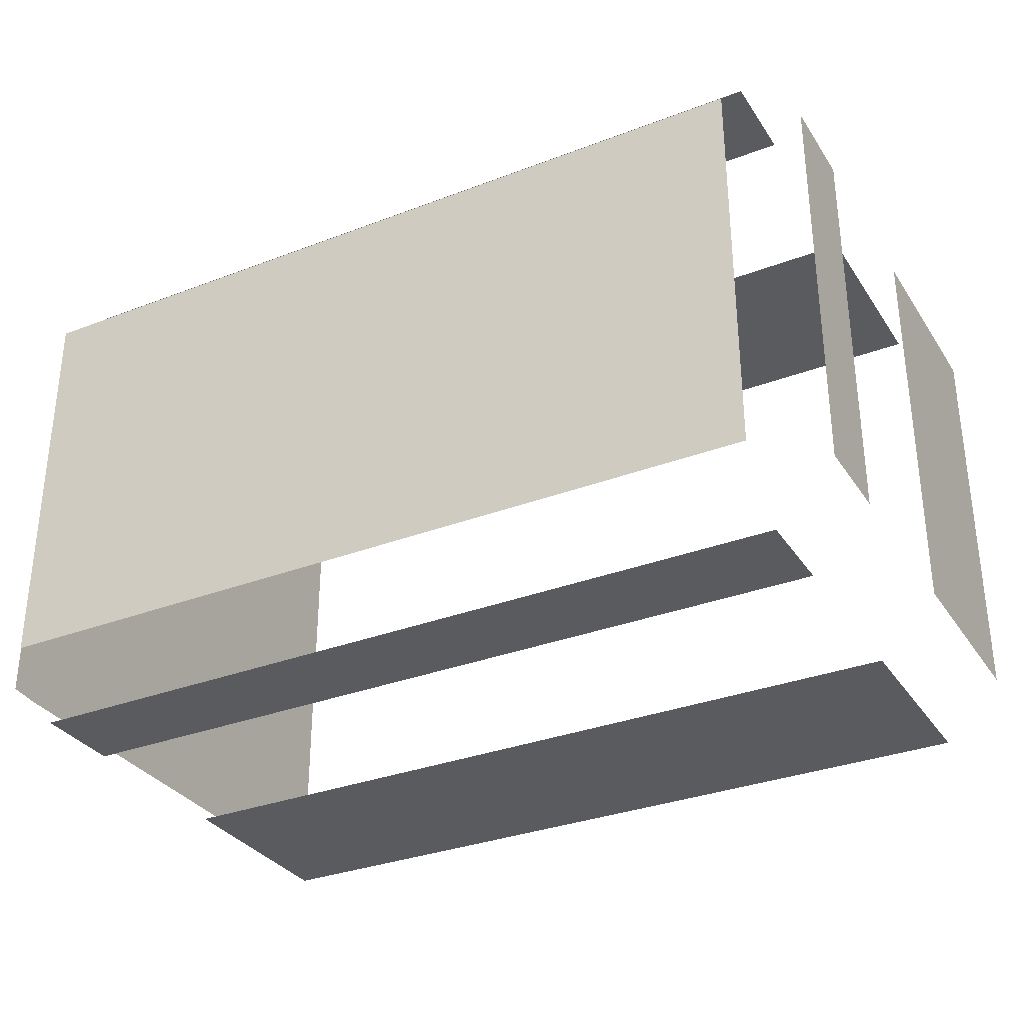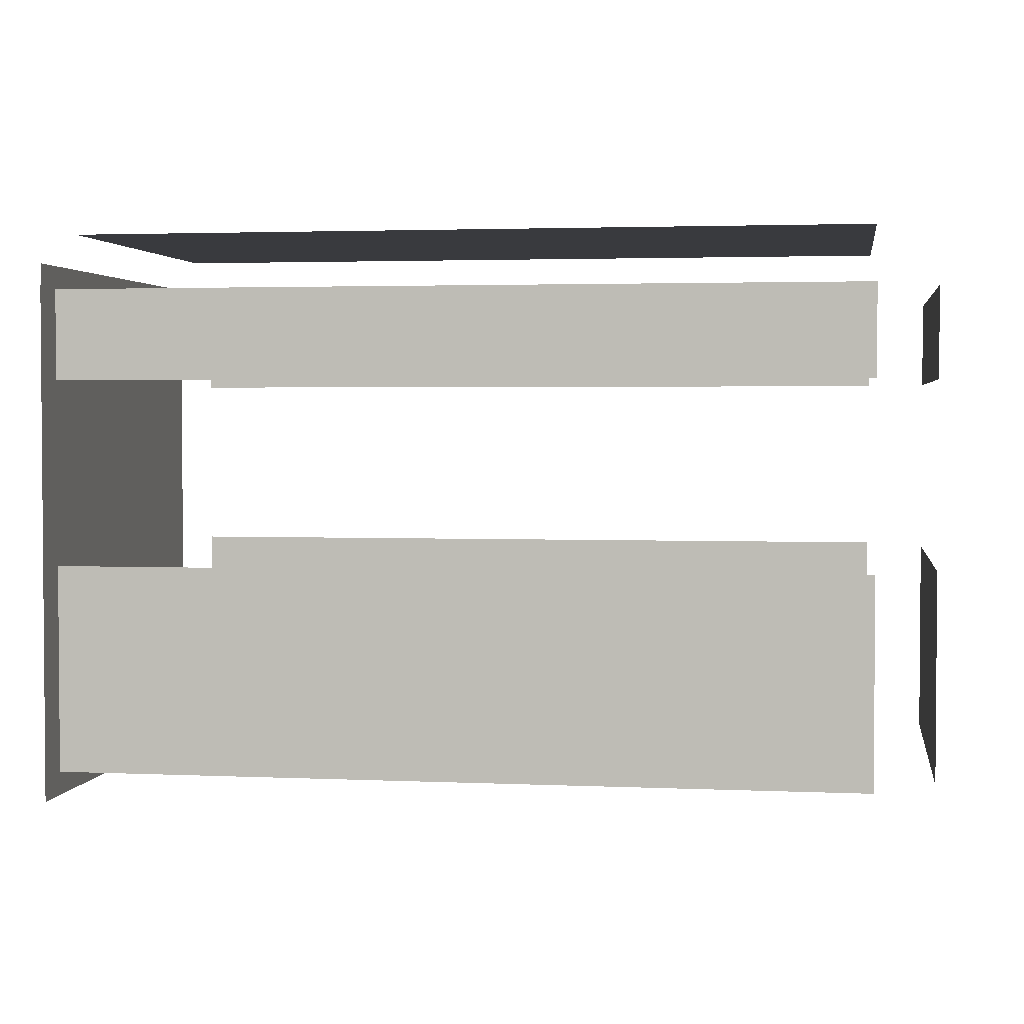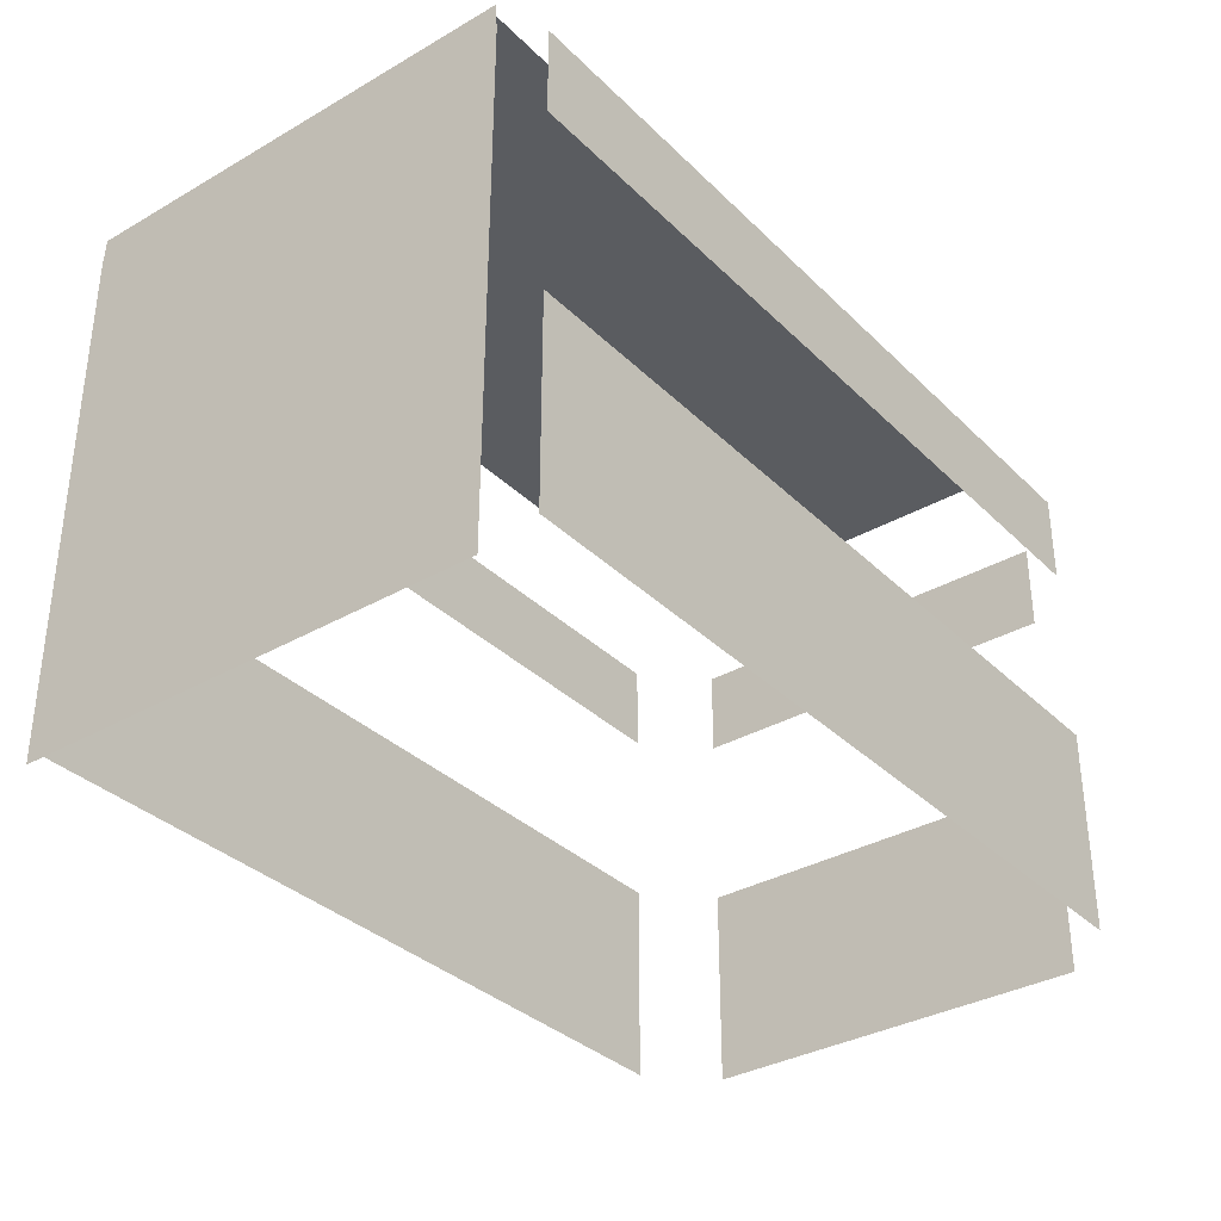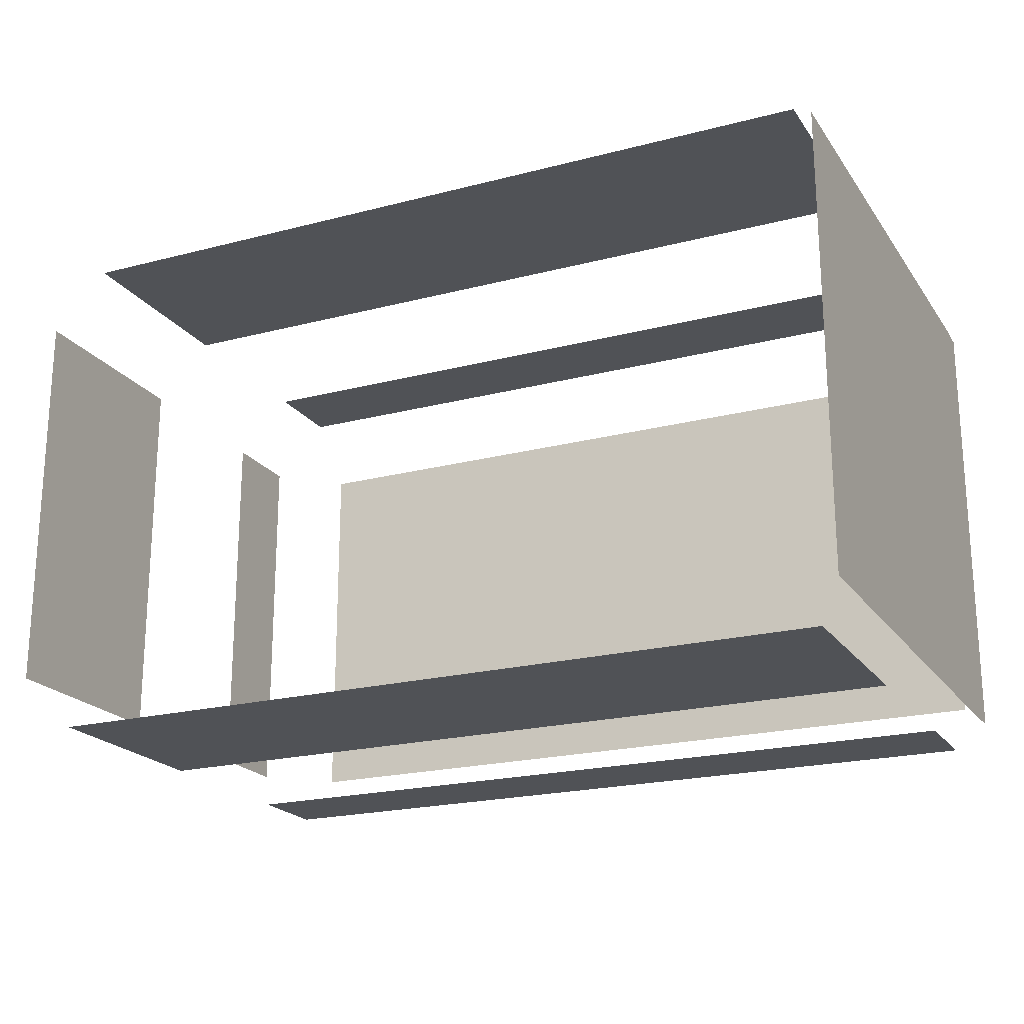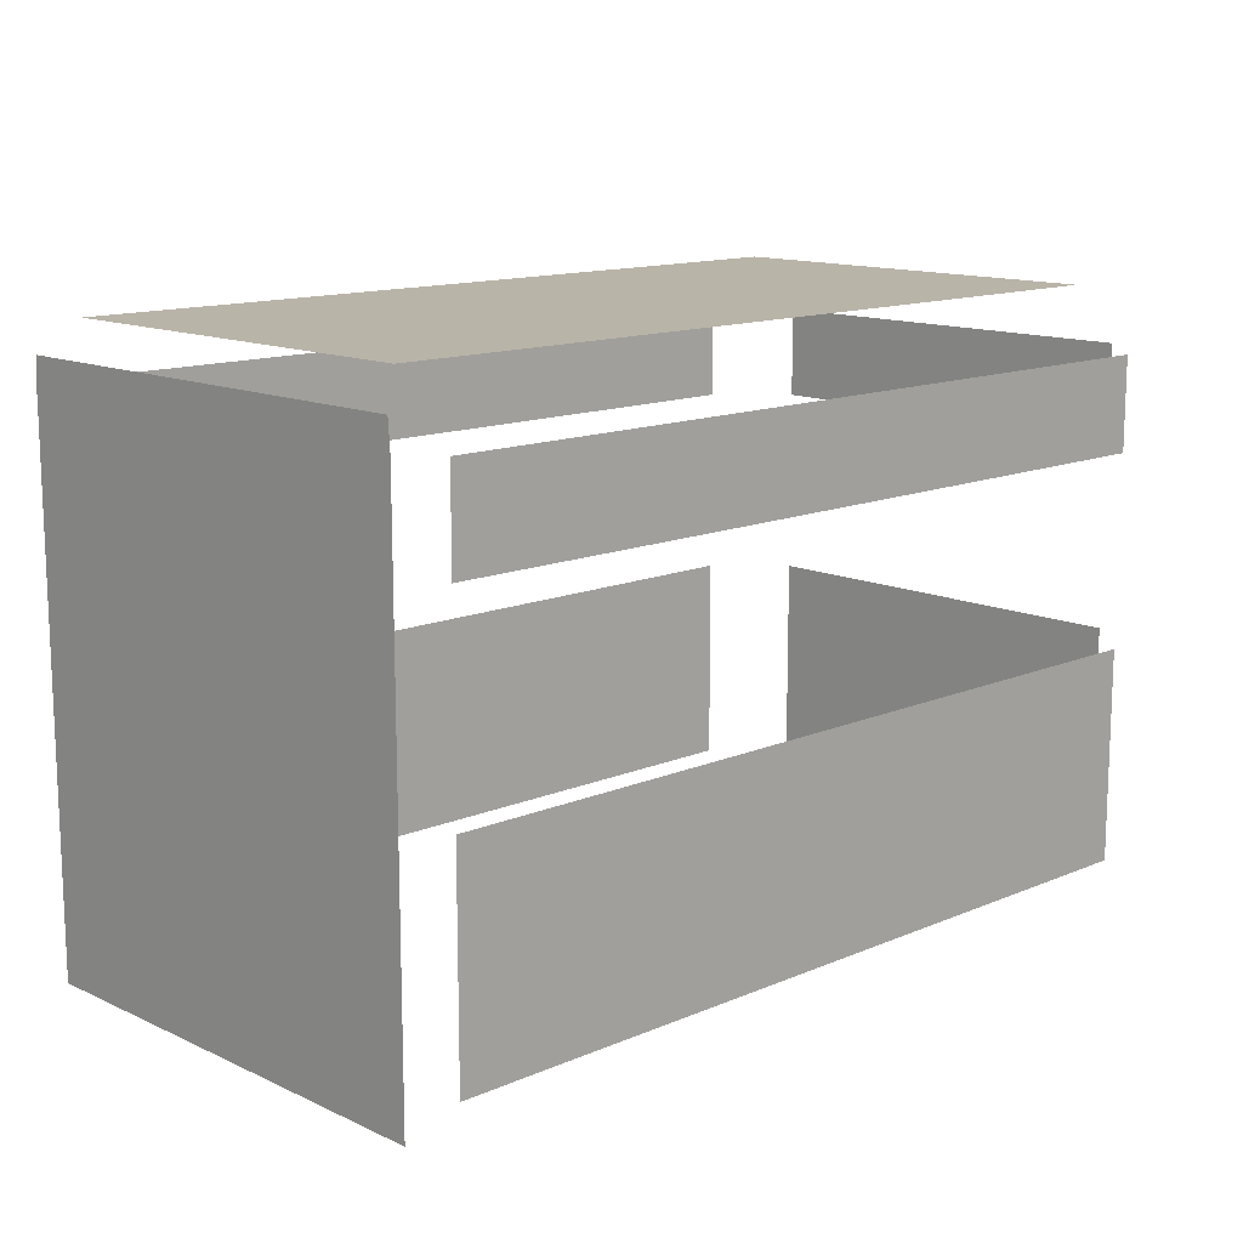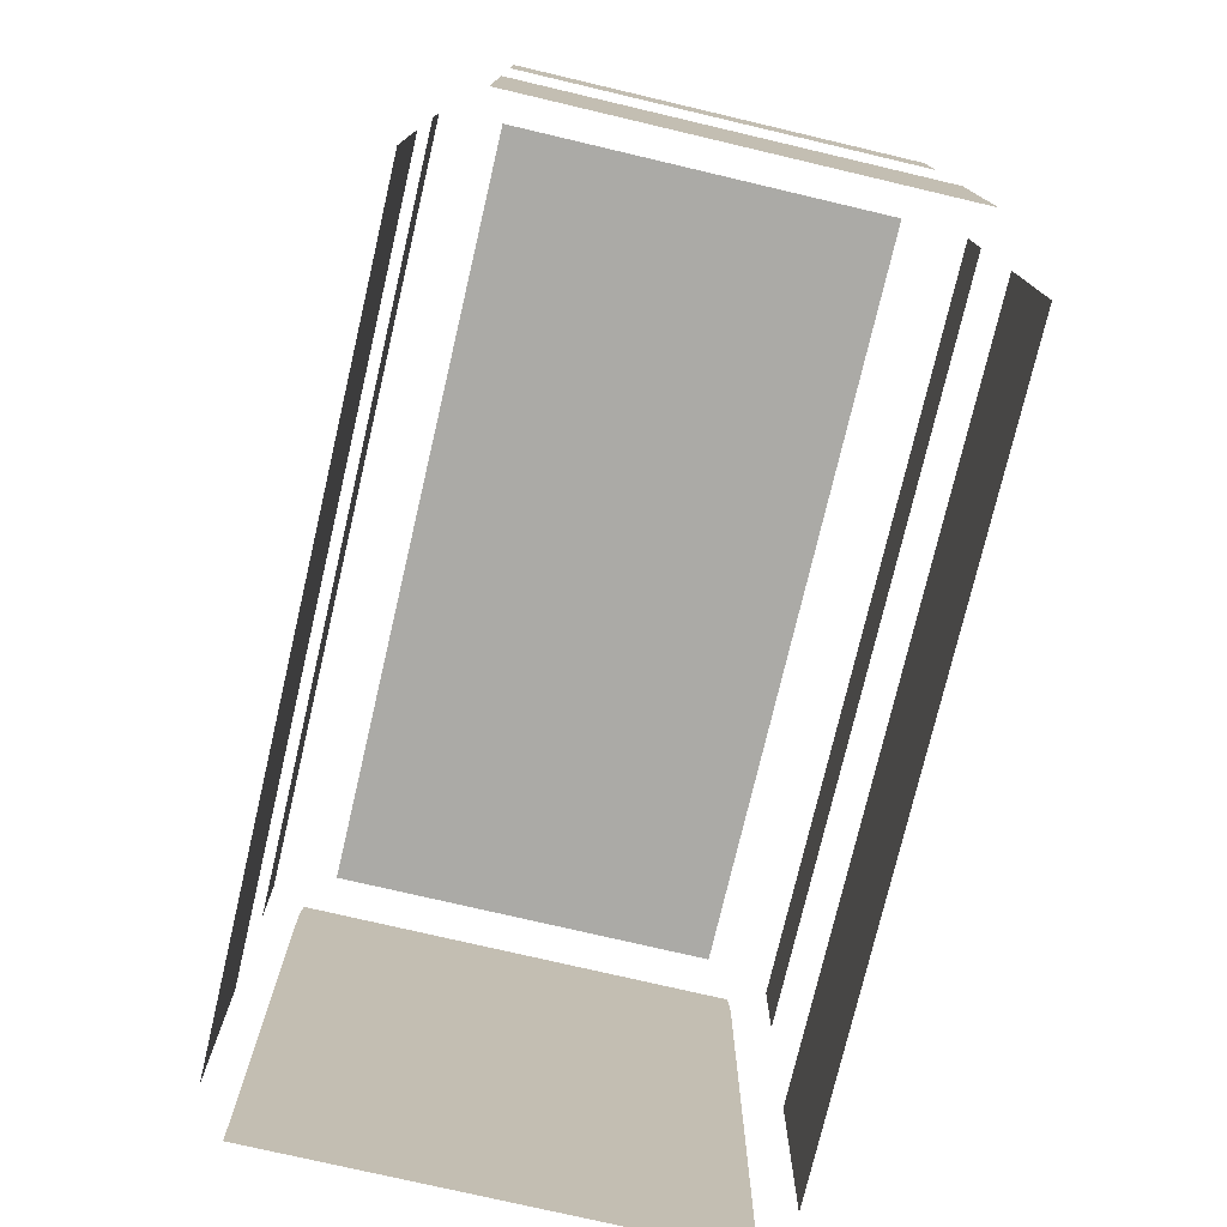
<metadata>
{"format":"obj","ext":"obj","renderer":"f3d","projection":"perspective","resolution":1024,"background":"white","views":[{"elev":-32.3,"azim":28.1,"up":"+Y"},{"elev":2.6,"azim":8.8,"up":"+Z"},{"elev":-34.2,"azim":-52.2,"up":"+Z"},{"elev":-20.9,"azim":-154.9,"up":"+Y"},{"elev":13.2,"azim":-44.0,"up":"+Z"},{"elev":-75.8,"azim":76.8,"up":"+Z"}]}
</metadata>
<code>
v  -1.5 -0.7191 1.473
v  -3.711 -0.7191 1.473
v  -3.711 -0.719 0.1482
v  -1.5 -0.7191 0.1479
v  -1.336 -0.5555 1.473
v  -1.336 -0 1.473
v  -1.336 -0 0.1475
v  -1.915 -0.7191 1.225
v  -3.711 -0.7191 1.225
v  -1.5 -0.7191 1.225
v  -1.336 -0.5555 1.225
v  -1.336 -0 1.225
v  -1.336 -0.3473 1.225
v  -2.763 -0.7191 0.7163
v  -3.711 -0.719 0.7163
v  -1.5 -0.7191 0.7163
v  -1.336 -0 0.7163
v  -2.544 -0.7191 0.7163
v  -1.5 -0.5555 1.635
v  -2.694 -0 1.635
v  -1.5 -0 1.635
v  -3.711 -0.5555 1.635
v  -3.711 -0.3659 1.635
v  -3.711 -0 1.635
v  -1.5 0.719 1.473
v  -3.711 0.7191 1.473
v  -3.711 0.7191 0.1482
v  -1.5 0.719 0.1479
v  -1.336 0.5555 1.473
v  -1.336 0.5555 0.1475
v  -1.915 0.719 1.225
v  -3.711 0.7191 1.225
v  -1.5 0.719 1.225
v  -1.336 0.5555 1.225
v  -1.336 0.3473 1.225
v  -2.763 0.7191 0.7163
v  -3.711 0.7191 0.7163
v  -1.5 0.719 0.7163
v  -1.336 0.0788 0.7163
v  -2.544 0.719 0.7163
v  -1.336 0.5555 0.7163
v  -1.336 0.4455 0.7163
v  -1.5 0.5555 1.635
v  -2.694 -0 1.635
v  -1.5 -0 1.635
v  -3.711 0.5555 1.635
v  -3.711 0.3659 1.635
v  -1.336 -0.5555 0.1475
v  -1.336 -0.0788 0.7163
v  -1.336 -0.5555 0.7163
v  -1.336 -0.4455 0.7163
g Object02
f 20 24 23
f 15 3 14
f 8 10 1
f 21 20 23
f 19 21 22
f 5 11 13
f 9 8 1
f 2 9 1
f 3 18 14
f 13 12 6
f 5 13 6
f 3 16 18
f 3 4 16
f 22 21 23
f 24 44 47
f 27 37 36
f 33 31 25
f 44 45 47
f 45 43 46
f 34 29 35
f 31 32 25
f 32 26 25
f 40 27 36
f 12 35 6
f 35 29 6
f 30 41 42
f 30 42 39
f 17 30 39
f 7 30 17
f 38 27 40
f 28 27 38
f 45 46 47
f 50 48 51
f 51 48 49
f 48 17 49
f 48 7 17
g
v  -3.787 -0.5555 1.473
v  -3.787 -0.5555 0.0462
v  -3.787 0 1.473
v  -3.787 0 0.0464
v  -3.787 0 0.7598
v  -3.787 -0.5555 1.225
v  -3.787 -0.362 1.225
v  -3.787 0 1.225
v  -3.787 -0.5555 0.7163
v  -3.787 -0.0339 0.7163
v  -3.787 0 0.7163
v  -3.787 0.5555 1.473
v  -3.787 0.5555 0.0462
v  -3.787 0.5555 1.225
v  -3.787 0.362 1.225
v  -3.787 0.5555 0.7163
v  -3.787 0.0339 0.7163
v  -3.787 -0.6273 1.551
v  -3.787 -0.5555 1.551
v  -3.787 -0.6332 1.473
v  -3.787 -0.6332 0.0462
v  -3.787 0 1.512
v  -3.787 0 1.551
v  -3.787 -0.6332 1.225
v  -3.787 -0.6197 1.225
v  -3.787 -0.592 0.7163
v  -3.787 -0.6332 0.7163
v  -3.787 -0.5997 0.7163
v  -3.787 0.6273 1.551
v  -3.787 0.5555 1.551
v  -3.787 0.6332 1.473
v  -3.787 0.6332 0.0462
v  -3.787 0.6332 1.225
v  -3.787 0.6197 1.225
v  -3.787 0.592 0.7163
v  -3.787 0.6332 0.7163
v  -3.787 0.5997 0.7163
g Object03
f 59 56 58
f 62 61 56
f 58 57 52
f 59 58 52
f 54 59 52
f 56 57 58
f 61 53 60
f 55 61 62
f 55 53 61
f 61 60 57
f 56 61 57
f 68 62 56
f 65 66 63
f 66 59 63
f 59 54 63
f 65 56 66
f 64 68 67
f 68 55 62
f 64 55 68
f 67 68 65
f 68 56 65
f 52 71 69
f 70 52 69
f 74 73 70
f 76 75 71
f 60 53 77
f 54 52 73
f 73 52 70
f 53 79 77
f 79 78 75
f 57 76 71
f 52 57 71
f 60 77 76
f 57 60 76
f 79 75 77
f 77 75 76
f 53 78 79
f 53 72 78
f 82 63 80
f 63 81 80
f 73 74 81
f 84 85 82
f 64 67 86
f 63 54 73
f 63 73 81
f 88 64 86
f 87 88 84
f 85 65 82
f 65 63 82
f 86 67 85
f 67 65 85
f 84 88 86
f 84 86 85
f 87 64 88
f 83 64 87
f 56 59 66
g

</code>
